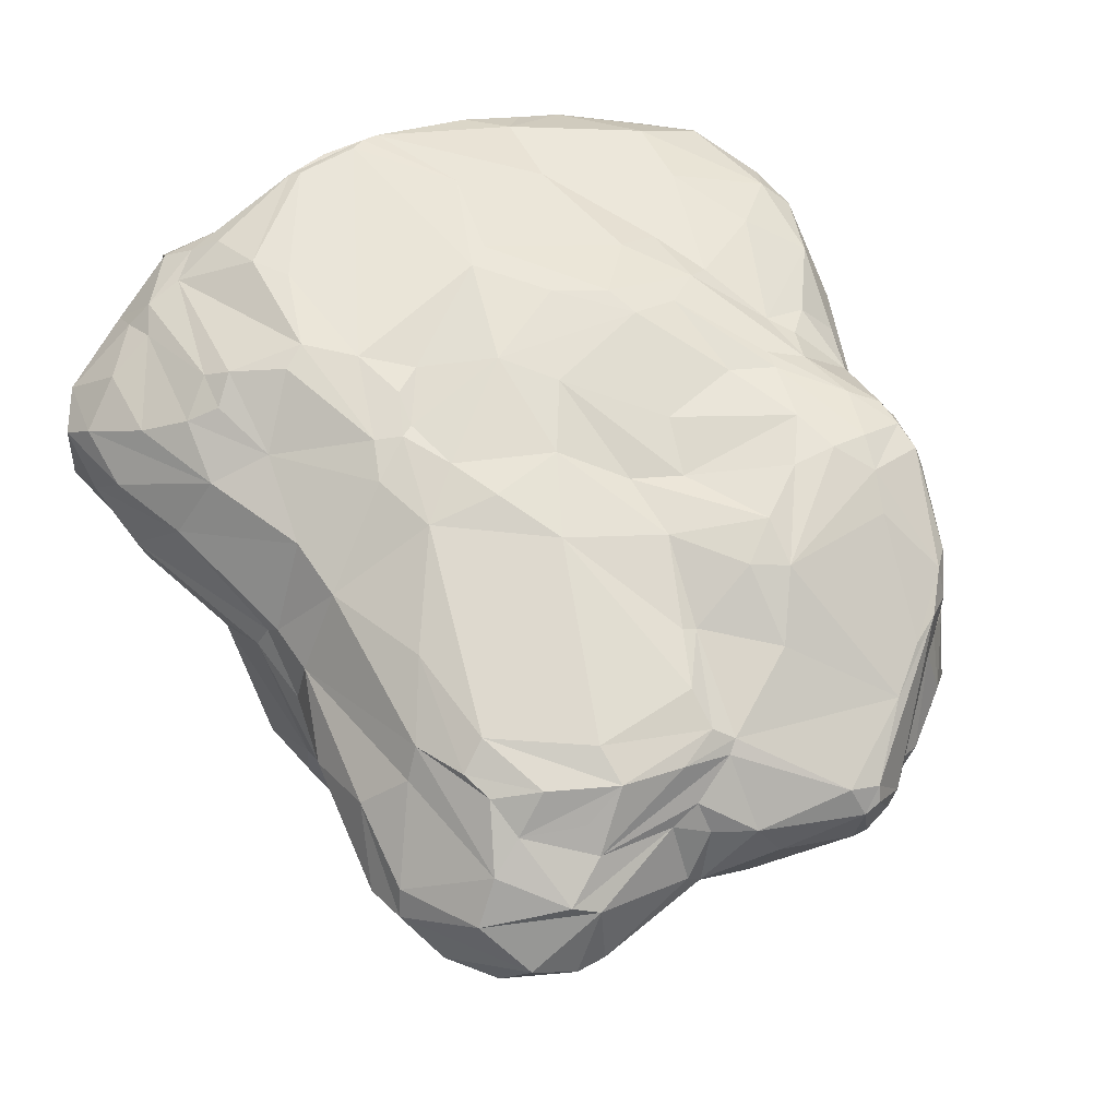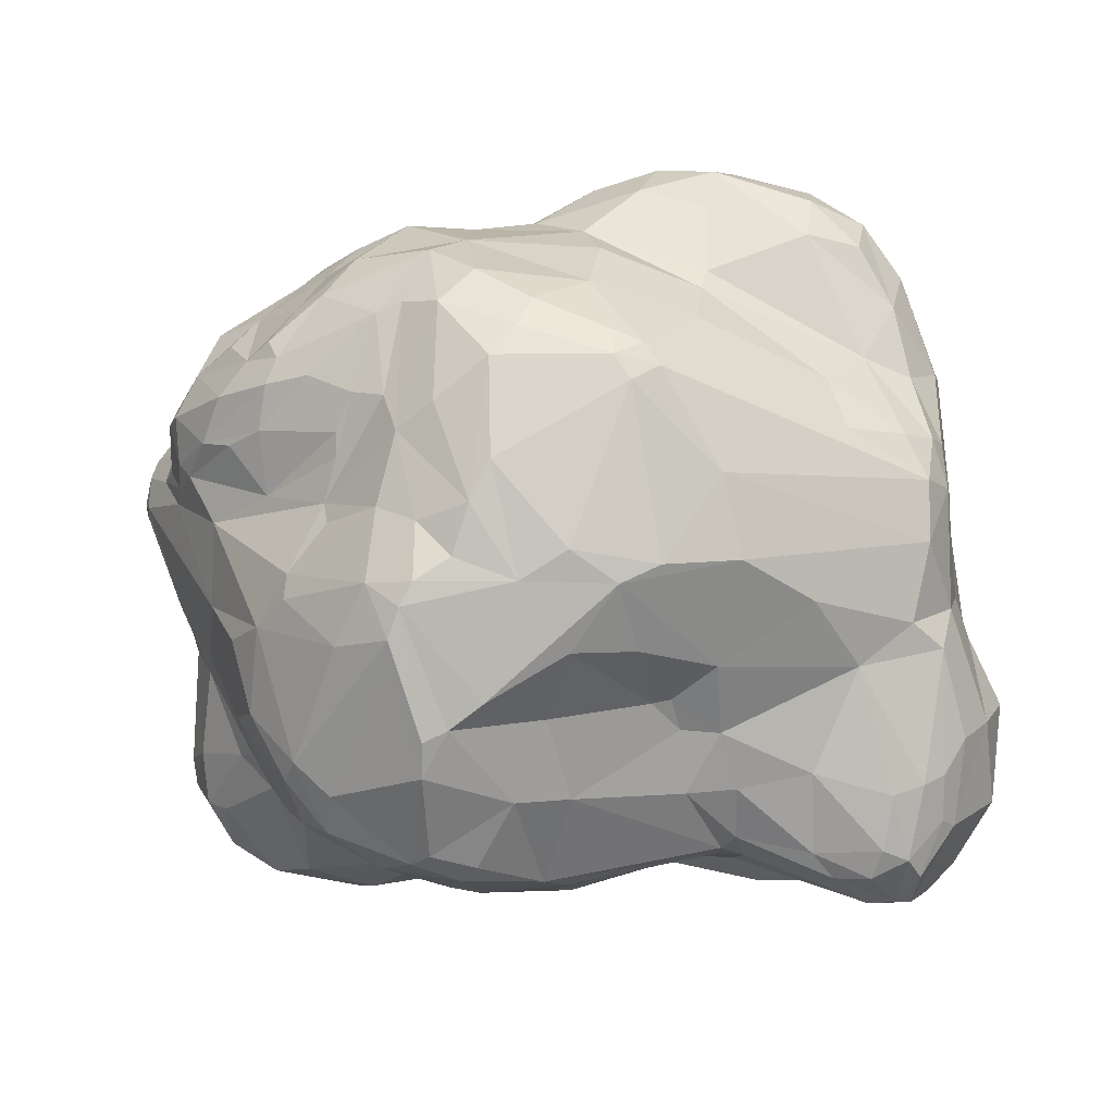
<metadata>
{"format":"obj","ext":"obj","renderer":"f3d","projection":"perspective","resolution":1024,"background":"white","views":[{"elev":59.6,"azim":-126.3,"up":"+Y"},{"elev":10.6,"azim":7.1,"up":"+Z"}]}
</metadata>
<code>
v -87.08 -33.54 326.7
v 19.88 153.6 368.1
v -32.49 186.9 326.3
v 146.2 -61.24 255.2
v -37.33 233.5 268.7
v 48.84 216.4 353.6
v 309.3 68.49 203.1
v 120.4 -176.4 219.6
v 305.6 186.6 331.9
v -220.3 202.4 285.2
v 381.2 42.64 124.2
v -330.1 -89.86 171.9
v 201.4 -197 38.4
v -339.1 -87.68 43.54
v -257 257.9 82.5
v -119.6 261.6 61.22
v 140.6 -156.1 -139.3
v -355.4 -49.72 -104.1
v -317.8 -35.01 -211
v 186.2 301.3 -191
v -270.3 216.9 -276.5
v -183.6 211.5 -299.5
v -363.1 24.24 -289.6
v -316.8 58.61 -367.9
v 187.3 -35.81 -304.5
v 394.2 217.2 -268.1
v 144.3 -43.38 -301.1
v -36.43 -25.88 -346.2
v 113.1 52.31 -339.3
v 165.7 175.7 -346.1
v 386.8 135.9 -320.3
v 193.8 -111.9 -259.2
v -163.9 262.4 8.596
v -210 272 93.26
v -54.51 273 167.5
v -55.06 265.2 214.8
v 64.49 258.8 231.2
v 9.486 -83.25 -331
v 164.6 40.09 -312.8
v -228.7 82.35 -389.3
v 299.6 208.2 -363.7
v 249.1 237.8 -327.2
v 41.57 134.1 -326.2
v 158.5 234.5 -304.1
v -272.9 23.26 -353.1
v 363.5 242 -271.3
v -259.3 123.5 -374.9
v -339.9 139.7 -341.2
v -410.2 82.65 -280.1
v 444.8 68.09 -264.1
v 360.7 271.2 -210.5
v 138.8 258.2 -247.4
v 269.4 -117 -190
v 18.81 -231.6 -113.9
v -65.34 -295.3 -111.3
v -223.6 -248 -160.2
v -406.7 89.68 -131.5
v 8.788 289.6 -120.8
v 276.5 306.7 -129.2
v 378.6 305.1 -48.12
v 114.2 -176.8 -108.7
v -247.7 232.8 -21.42
v 405 162.8 10.41
v 426 179.5 -114.5
v -460.2 130.9 22.3
v 410.4 83.94 -49.04
v 387.6 278.5 53.56
v -258.3 241.8 198.6
v 128.5 -237.6 40.23
v -97.26 -295.7 30.02
v -145.1 -280.3 24.35
v -204.4 -180.6 81.58
v -413.5 27.04 77.24
v -183.9 271.6 194.2
v -141.6 -241 89.56
v -319.3 195.9 224.2
v -76.81 269 208.5
v 258.9 263.2 169.3
v -193.3 -174.3 125.7
v -73.35 248.1 249.9
v 384.6 156 176.4
v -156.2 239.7 280.6
v -316.1 -106.2 125.3
v 341 249.3 185.7
v 351.4 210 256.6
v -193.3 -171 150.4
v 181.9 257 280.8
v -126.7 -215.2 158.6
v -29.8 -258.4 140
v 94.73 -198.1 208.3
v 165.8 203.5 384
v -240.9 17.73 285
v 95.6 247 310.3
v 250.5 145.7 359.1
v 149.3 34.21 293.4
v 145.5 87.88 355.6
v -219.1 64.52 309.5
v -143.7 -185.4 188.5
v -93.27 64.46 331.4
v -33.48 95.47 336.3
v -117 -76.6 319.6
v -94.52 -163 276.7
v 45.11 -14.52 318.8
v -201.2 -28.11 305.8
v 43.99 -101.3 292.3
v -117.6 115.4 324.1
v 76.1 -167.3 251.3
v 145.1 10.45 278
v -160.9 48.81 335.7
v -227 -72.6 272.7
v -133.6 -137.8 274.1
v -159.5 -136.6 262.3
v 87.2 160.8 389.3
v -256.2 -56.28 257
v -13.84 222.4 298.4
v 301.7 133.9 312.5
v -83.85 196 300.9
v -161.2 205 298.9
v 274.2 -3.203 188.3
v -89.51 -221.7 188.9
v -227.6 -141 201.2
v -151.7 128.7 313.9
v -261.5 99.01 286.5
v -277.1 58.98 271.3
v 103.6 -166.8 240.4
v 133.2 231.6 362.6
v -324.9 101.3 238.9
v -303 -78.25 207.3
v -274 -123.4 189.4
v 339 123.1 250.3
v -309.5 5.18 240.4
v -374.6 -3.231 183
v -12.05 243 251.8
v -215.5 233 277
v -178 -169.6 188.9
v -37.48 -214.5 231.7
v 346.5 187.9 275.6
v -386.5 -39.39 95.38
v -406.5 -0.8676 129.6
v -337.3 169.1 219.5
v 58.18 274.5 207.8
v -408.2 43.85 143
v -391.8 -30.18 142.8
v 368 218.2 216.3
v 352.6 7.69 133.3
v -393.8 -14.74 66.19
v -360.9 120.9 187.4
v 296 -38.33 143.9
v -352.5 184.1 191.4
v 381.3 294.5 46.42
v -135.5 256.5 253.8
v 377.3 249.2 152.4
v -186 239.8 278.2
v -371.1 -55.74 85.26
v 398.1 34.89 73.89
v -417.1 63.7 95.54
v -100.2 -262.7 81.2
v 180.4 -183.1 119.7
v 404.1 166.8 43.61
v -64.37 274.6 85.5
v -449.7 147.6 45.97
v -1.806 -276.3 28.59
v -178.3 272.9 150.2
v -398.2 -5.853 47.87
v 288.8 286.9 81.85
v 269 -143.5 -10.57
v 379.9 -33.41 30.68
v -455.2 92.22 59.23
v -451.9 68.03 30.65
v 105.4 -223.7 -47.03
v 20.93 297.6 15.76
v 364.7 -62.12 -46.59
v -92.88 263 16.69
v -32.88 -287.9 -86.64
v 403.6 4.052 -44.86
v -268.4 -203 -37.78
v -309.3 225.6 36.78
v -38.85 286.6 -31
v 389.2 298.9 -12.97
v -440.8 158.1 17.49
v 44.95 -260.7 -42.1
v -244.3 241.1 -35.5
v 386.9 300.3 -55.98
v -350 204.4 -52.97
v -175.9 -276.3 -38.53
v -453.6 72.55 19.82
v -115.3 279.4 -80.67
v -303.4 -163.7 -60.22
v -119.4 -306.8 -24.12
v 100.7 298.3 -117.6
v -88.13 -307.4 -121
v 460.2 81.02 -162.2
v -278.1 -196.3 -126.6
v -44.3 287.8 -105.1
v 400 -64.87 -200.9
v -404.8 107.6 -146.4
v -305.4 -140.2 -143.6
v -374.4 166.5 -143.6
v -362.8 181.1 -219.1
v -377.8 28.03 -138.8
v -89.07 -302.6 -156.6
v 75 288.5 -164.7
v -27.4 274.7 -172.3
v 348.9 -103.8 -213.5
v 379.6 -86.33 -205.9
v -334.5 226.5 -173.6
v -224.7 239.3 -252.3
v 365.7 289.7 -157.4
v 402.4 254.9 -138.8
v 198.4 306.9 -165.2
v 439.3 142.2 -142.5
v 424.8 233.6 -195.6
v -413.1 80.47 -249.5
v -391.5 39.99 -232.4
v 411.6 -44.79 -259
v -257 -128 -245.5
v -108.9 -256 -254.7
v -396.6 146.5 -242.7
v 328.8 -99.97 -301.3
v -321.4 176.2 -309.2
v -386.8 41.75 -288.6
v -192.9 -242.8 -230.6
v 270 -105.2 -275.2
v -230.3 -186.5 -237.8
v 223.5 290.3 -234.8
v 355.2 -64.84 -335.5
v 386.5 9.622 -347.3
v 414.2 34.34 -323.9
v 178.6 -101.6 -274.1
v 52.05 233.1 -273.3
v -362.8 52.03 -336.4
v 200.1 -76.35 -288.2
v 326.6 -60.24 -340
v -65.66 -236 -275.3
v 242.2 278.4 -253
v 359.5 262.1 -247.4
v 279.9 10.27 -344.4
v -10.25 224.1 -275.1
v 275 48.02 -343.9
v -47.46 -238 -261.4
v -25.08 151 -324.6
v 27.21 -139.6 -306.7
v 9.184 -174.9 -293
v 322.8 236.3 -316.8
v 242.1 185.6 -368.2
v -171.7 143.4 -359
v 361.8 119 -365.7
v 322.5 76.21 -369.5
v 203.2 50.77 -323.6
v -120 -12.08 -324.6
v -21 98.54 -335.7
v 334.8 100.8 -379.1
v 278.8 143.7 -380.2
v -98.54 109.6 -361.4
v 206.2 99.53 -370.9
v -44.02 29.63 -346.3
v 113 15.73 -324.6
v -55.72 -167 -309.6
v 16.63 -10.52 -354.5
v -64.29 -124 305.1
v 73.51 104 371.1
v -88.9 171.6 308.5
v -278.1 -87.9 228.3
v 248.6 107 326.4
v -333.2 -24.09 215.4
v 109.7 207.5 382.8
v -264.9 -110.3 214.7
v -378.1 68.61 193.8
v 256.1 246.5 295.8
v -345.3 116 209.3
v 358.4 93.96 179.8
v 377.8 -6.722 89.02
v 126.2 281.2 172
v -187.5 263.2 230.9
v 76.48 302.4 116.8
v -221.7 256.1 216.7
v -426.9 50.09 62.15
v 195 299.6 50.48
v 89.92 -254.7 23.8
v 106.5 307.4 68.8
v -459.5 134.7 40.06
v -460 86.97 30.01
v -234.8 261.3 50.96
v -397 172.9 110.7
v 395.8 -41.25 -76.65
v 395.5 279.8 -31.89
v 399.6 243.6 14.6
v 374.3 304 13.55
v 66.9 289.6 -127
v -406.6 24.33 -67.64
v 72.46 305.9 -19.75
v -236.4 -223.5 -5.35
v 155.9 304.1 -127.7
v -434.6 112.5 -59.19
v 132.8 -170.3 -105.8
v -296.6 235.7 -65.09
v -417.9 146 -75.06
v 313 304.2 -148
v 420.3 -37 -170.3
v 439 185.4 -163
v -372.3 176.8 -113.1
v 408.7 253.3 -199.6
v 405.2 231.1 -91
v 399.4 -63.04 -249.3
v -89.1 -265.3 -243.4
v 365.6 -97.27 -281.9
v -11.31 -241.3 -194.7
v -382 159.1 -265.6
v 145.9 -146.3 -206.4
v 452.5 29.56 -253.9
v 340.5 -106.3 -270.6
v -297.4 -33.34 -248
v -121.2 243 -251
v 39.43 276.3 -183.6
v -335.7 -11.43 -218.9
v 204.6 273.3 -261
v -391 99.35 -318.3
v -148.5 -199.1 -277.9
v 389.3 40.51 -343.2
v 403.5 62.22 -322.9
v -196.9 184.7 -319.1
v -271.9 96.33 -385.5
v -129.1 -136.2 -303.9
v -88.74 -152.9 -309.7
v 347.4 78.97 -347.8
v -258.9 -59.98 -263.9
v 172.4 -77.46 -287.6
v 257 101.4 -370.1
v 116.5 69.53 -344.6
v -66.44 46.47 -347.8
v -136.3 275 187
v -109.1 -302.9 6.995
v 61.47 289.8 -140.4
v 291.3 -95.19 -303.7
v 214.9 115.8 -374.8
v 325.7 185.1 -377.1
v -335.1 219.4 -69.58
v 180.1 304 25.31
v 47.31 109.4 -337.4
v -208.2 55.92 -380.3
v 392.1 169.4 -313.9
v 364.7 193.7 -346.7
v 343.7 95.47 -375
v 366.8 113.9 -355.5
v 25.93 152.6 -322.6
v 376.3 111.4 -324.6
v 331.4 255.6 -266.5
v -227.3 -149.2 -257.6
v 370.1 -42.06 -342.5
v 217.9 259.9 -290.5
v 434.2 158 -206.8
v 394.8 127.2 -288.1
v -237.7 221.4 -282.8
v 378.3 -78.31 -304.2
v -309.2 196.3 -272.8
v 385.7 270.6 -179.4
v -185.9 -261.3 -189
v -297.6 228.2 -235.6
v -338.5 201.6 -216.1
v 39.25 -204.2 -199.5
v -349 214.4 -112.8
v -393.1 147.3 -111.9
v -236.5 -231.7 -182.8
v 404.8 213.2 -52.1
v -295 240.1 -170.3
v 443.7 6.524 -162.6
v 312.5 -97.39 -84.38
v -358 198.1 -65.56
v 177.6 -177.4 -69.97
v 424.8 84.78 -90.95
v 41.23 298.3 124
v -341 -94.81 -41.64
v 379.9 300.4 28.95
v -235.3 -211.7 17.43
v -366.3 184.4 158.6
v 44.36 -265.7 57.83
v -449 99.83 76.3
v 36.83 286.8 169
v -62.98 -282 51.15
v -422.4 75.04 90.26
v -197.5 -199.9 65.78
v 385.3 238.4 149.7
v -273.1 -129.1 79.12
v 391.6 75.86 114
v 388.9 205.6 164.2
v -303.2 189.7 244.3
v -280.7 -127.1 143.3
v 126.7 263.4 212.7
v -349.4 -82.8 123.7
v -47.93 -272.4 101.3
v -359.9 37.59 220.6
v 240.3 219.7 356.3
v 76.73 -190.1 231.8
v -270.2 152.8 259.6
v 247.4 204.1 364.4
v 148 144.7 389.2
v 21.46 46.22 331.4
v -15.09 -188.3 257.7
v -3.899 -157.6 280.4
v 117.3 294.3 -86.25
v 195.3 -132.9 -204
v 179.7 -148.2 -143.3
f 122 106 262
f 3 2 266
f 109 106 97
f 264 94 396
f 111 88 102
f 10 394 122
f 6 126 93
f 268 391 127
f 111 98 88
f 9 392 395
f 9 85 392
f 80 133 141
f 147 140 149
f 141 388 273
f 378 77 36
f 13 158 69
f 161 377 149
f 279 376 162
f 160 35 371
f 390 379 162
f 15 276 74
f 280 275 278
f 15 163 34
f 180 65 161
f 161 281 377
f 33 283 34
f 169 372 164
f 175 370 66
f 187 296 182
f 176 56 185
f 216 197 19
f 229 32 309
f 19 200 315
f 223 311 53
f 306 354 304
f 366 215 310
f 326 216 312
f 238 314 230
f 52 316 350
f 327 232 229
f 343 344 325
f 235 236 347
f 31 346 344
f 24 322 40
f 342 26 341
f 336 247 343
f 22 241 321
f 24 40 340
f 329 29 339
f 258 28 259
f 38 29 257
f 40 254 330
f 339 43 335
f 256 250 330
f 340 40 330
f 254 241 251
f 324 28 258
f 324 323 28
f 251 345 43
f 28 326 250
f 27 249 25
f 27 39 249
f 31 341 26
f 244 42 347
f 40 246 254
f 40 322 246
f 347 42 350
f 243 242 327
f 238 241 22
f 327 27 25
f 346 31 352
f 43 345 30
f 237 325 227
f 239 325 237
f 318 234 217
f 318 324 234
f 323 318 348
f 32 233 334
f 32 232 233
f 49 317 231
f 225 235 316
f 302 351 26
f 227 228 349
f 227 320 228
f 23 221 231
f 305 240 307
f 216 224 363
f 320 310 228
f 219 226 306
f 355 220 308
f 309 32 401
f 196 218 213
f 50 192 310
f 307 243 360
f 57 200 294
f 303 212 209
f 355 358 21
f 306 205 204
f 209 356 183
f 210 202 293
f 201 217 305
f 357 56 222
f 53 311 204
f 301 368 199
f 198 301 199
f 298 208 51
f 57 362 196
f 19 18 200
f 205 195 285
f 194 203 187
f 197 193 188
f 402 53 367
f 211 370 192
f 297 57 294
f 303 209 286
f 337 365 206
f 187 365 296
f 289 400 190
f 357 201 189
f 59 60 298
f 204 367 53
f 18 372 169
f 296 62 182
f 178 187 33
f 194 187 178
f 174 54 181
f 368 297 180
f 170 61 295
f 181 61 170
f 62 184 177
f 297 65 180
f 186 65 294
f 168 281 65
f 282 169 168
f 184 284 177
f 288 165 373
f 292 185 71
f 375 15 284
f 377 168 380
f 73 380 277
f 72 14 374
f 35 160 331
f 35 331 77
f 164 154 146
f 68 76 276
f 154 138 146
f 88 157 390
f 89 90 393
f 78 273 388
f 8 148 125
f 87 78 388
f 87 269 78
f 154 389 138
f 76 134 276
f 141 133 37
f 389 143 138
f 270 140 147
f 140 270 386
f 86 79 135
f 132 391 142
f 392 85 269
f 128 265 132
f 394 270 127
f 80 82 117
f 5 80 117
f 132 131 391
f 132 265 131
f 116 130 9
f 10 118 134
f 121 267 129
f 267 128 12
f 267 263 128
f 91 126 266
f 91 392 126
f 4 125 119
f 93 87 37
f 93 126 87
f 124 123 127
f 398 393 107
f 95 108 7
f 108 4 119
f 96 396 261
f 396 94 395
f 101 110 112
f 98 112 135
f 107 125 105
f 95 397 108
f 96 261 397
f 108 105 4
f 97 106 122
f 109 104 1
f 2 262 100
f 262 106 100
f 101 260 1
f 260 399 105
f 103 397 1
f 397 99 1
f 100 99 397
f 260 105 1
f 99 106 109
f 1 99 109
f 102 398 260
f 136 398 102
f 101 102 260
f 1 104 101
f 111 102 101
f 399 107 105
f 108 103 105
f 262 2 3
f 97 92 109
f 393 398 136
f 396 96 264
f 98 111 112
f 96 397 95
f 105 125 4
f 135 112 121
f 91 113 396
f 395 91 396
f 123 97 122
f 262 3 117
f 263 110 114
f 267 110 263
f 112 110 267
f 395 94 9
f 261 113 2
f 261 396 113
f 3 266 6
f 116 94 264
f 122 118 10
f 128 114 131
f 263 114 128
f 265 128 131
f 120 136 102
f 123 122 127
f 387 121 129
f 107 393 125
f 115 6 133
f 5 115 133
f 87 126 269
f 37 87 388
f 92 124 131
f 97 124 92
f 126 392 269
f 266 126 6
f 268 127 270
f 12 129 267
f 90 8 393
f 393 8 125
f 130 7 271
f 9 130 137
f 387 135 121
f 86 135 387
f 117 153 118
f 82 153 117
f 394 10 386
f 133 93 37
f 93 133 6
f 271 7 11
f 270 394 386
f 128 132 12
f 269 85 84
f 142 268 147
f 142 391 268
f 8 90 158
f 80 5 133
f 134 386 10
f 98 79 72
f 135 79 98
f 98 72 88
f 147 268 270
f 84 85 144
f 88 72 75
f 137 144 85
f 137 85 9
f 385 144 137
f 138 143 139
f 387 83 383
f 86 387 383
f 389 387 129
f 83 387 389
f 12 389 129
f 390 120 88
f 142 143 132
f 139 143 142
f 81 137 130
f 385 137 81
f 81 130 271
f 145 7 119
f 79 86 383
f 151 82 80
f 151 80 36
f 36 141 378
f 141 36 80
f 73 146 139
f 83 389 154
f 276 153 274
f 134 153 276
f 76 149 140
f 156 142 147
f 119 148 145
f 125 148 119
f 148 8 272
f 380 156 147
f 380 147 377
f 272 11 145
f 155 11 272
f 375 149 76
f 383 83 154
f 89 390 162
f 376 89 162
f 72 381 75
f 36 77 151
f 378 141 275
f 385 382 144
f 11 384 271
f 150 78 84
f 165 78 150
f 284 149 375
f 274 153 151
f 90 69 158
f 376 69 90
f 273 275 141
f 151 77 274
f 158 272 8
f 272 158 167
f 35 77 378
f 384 11 155
f 139 156 73
f 384 81 271
f 384 385 81
f 14 383 154
f 157 379 390
f 149 377 147
f 14 154 164
f 274 331 74
f 77 331 274
f 158 13 167
f 75 381 374
f 273 78 278
f 284 161 149
f 71 157 75
f 157 71 70
f 378 371 35
f 162 379 70
f 74 276 274
f 383 72 79
f 383 14 72
f 155 272 167
f 273 278 275
f 74 163 15
f 163 331 16
f 331 163 74
f 277 380 168
f 332 162 70
f 73 277 146
f 69 279 13
f 279 69 376
f 382 67 152
f 278 78 165
f 384 159 385
f 155 159 384
f 275 280 371
f 34 163 16
f 71 332 70
f 338 278 165
f 169 277 168
f 164 277 169
f 371 171 160
f 160 16 331
f 159 155 63
f 14 372 176
f 166 13 369
f 292 374 176
f 171 16 160
f 281 161 65
f 66 155 175
f 66 63 155
f 167 13 166
f 167 166 172
f 374 14 176
f 291 371 280
f 34 283 15
f 338 165 288
f 284 184 180
f 14 164 372
f 169 282 186
f 338 280 278
f 179 150 67
f 373 150 179
f 181 170 279
f 71 185 189
f 338 291 280
f 371 291 171
f 284 15 177
f 382 287 67
f 65 282 168
f 170 369 279
f 172 166 367
f 282 65 186
f 167 175 155
f 174 279 162
f 188 176 372
f 179 67 286
f 169 186 290
f 373 179 183
f 178 171 291
f 283 62 177
f 285 172 367
f 65 297 294
f 178 33 173
f 287 286 67
f 189 185 56
f 400 291 338
f 191 55 332
f 62 283 33
f 182 62 33
f 338 288 293
f 332 189 191
f 182 33 187
f 63 364 286
f 373 60 288
f 373 183 60
f 186 294 290
f 290 294 200
f 64 63 66
f 370 64 66
f 170 295 369
f 189 56 357
f 58 178 291
f 194 178 58
f 169 290 18
f 400 338 293
f 62 337 184
f 400 289 291
f 209 183 179
f 181 54 61
f 286 364 303
f 18 188 372
f 18 197 188
f 205 367 204
f 285 367 205
f 288 59 293
f 286 209 179
f 366 370 175
f 295 402 369
f 299 285 195
f 366 285 299
f 175 285 366
f 188 193 176
f 60 59 288
f 189 201 191
f 190 400 293
f 303 364 64
f 296 365 337
f 337 361 184
f 361 368 184
f 192 370 366
f 402 401 53
f 333 289 190
f 17 360 309
f 360 17 61
f 203 207 187
f 297 301 362
f 402 17 309
f 200 18 290
f 193 363 56
f 176 193 56
f 202 190 293
f 183 208 298
f 301 198 362
f 333 190 202
f 196 362 198
f 59 298 210
f 193 197 363
f 54 55 307
f 307 55 201
f 203 333 314
f 58 333 203
f 196 198 218
f 199 368 361
f 199 361 206
f 54 307 360
f 19 197 18
f 211 300 64
f 299 215 366
f 215 195 304
f 299 195 215
f 205 304 195
f 222 56 363
f 201 357 217
f 202 210 20
f 401 223 53
f 359 199 206
f 209 302 356
f 197 216 363
f 207 206 365
f 207 358 206
f 207 365 187
f 356 208 183
f 20 210 225
f 308 198 199
f 218 198 308
f 202 20 52
f 206 355 359
f 358 355 206
f 21 358 353
f 302 209 212
f 214 200 57
f 307 201 305
f 225 210 51
f 356 51 208
f 203 313 207
f 353 358 207
f 211 192 50
f 310 192 366
f 351 211 50
f 196 213 57
f 204 311 306
f 213 214 57
f 215 304 354
f 215 354 349
f 216 19 312
f 360 243 229
f 307 240 243
f 355 199 359
f 308 199 355
f 213 218 49
f 223 219 311
f 334 219 223
f 401 32 223
f 356 236 51
f 302 236 356
f 354 226 349
f 306 226 354
f 360 229 309
f 231 221 49
f 214 221 315
f 50 310 320
f 228 215 349
f 228 310 215
f 351 50 320
f 351 212 300
f 315 312 19
f 318 224 348
f 217 222 318
f 222 363 224
f 234 305 217
f 225 52 20
f 314 52 230
f 348 224 216
f 225 51 235
f 313 22 353
f 207 313 353
f 312 315 23
f 234 240 305
f 353 22 21
f 220 22 321
f 220 21 22
f 48 218 308
f 218 317 49
f 48 317 218
f 322 317 48
f 24 317 322
f 221 23 315
f 349 226 233
f 351 320 352
f 235 51 236
f 52 44 230
f 47 220 321
f 352 320 319
f 351 31 26
f 351 352 31
f 313 238 22
f 52 350 44
f 24 231 317
f 24 23 231
f 237 349 233
f 227 349 237
f 25 237 233
f 25 233 232
f 47 48 220
f 47 322 48
f 234 324 258
f 238 230 345
f 30 230 44
f 227 325 319
f 232 327 25
f 235 350 316
f 46 347 236
f 26 46 236
f 239 25 249
f 30 345 230
f 346 352 319
f 45 312 23
f 24 45 23
f 242 27 327
f 41 44 42
f 325 344 346
f 325 346 319
f 325 248 343
f 325 239 248
f 239 237 25
f 243 234 258
f 242 243 258
f 347 350 235
f 350 42 44
f 42 244 41
f 345 241 238
f 41 245 44
f 246 322 47
f 246 47 321
f 46 26 342
f 247 341 31
f 247 342 341
f 344 247 31
f 242 38 27
f 244 347 46
f 336 41 342
f 342 41 244
f 246 321 241
f 250 326 45
f 340 45 24
f 340 250 45
f 38 39 27
f 242 258 38
f 339 251 43
f 328 252 248
f 328 248 239
f 249 39 328
f 251 241 345
f 255 253 328
f 255 335 253
f 252 336 343
f 336 253 245
f 253 336 252
f 253 252 328
f 330 250 340
f 245 253 30
f 335 43 30
f 335 329 339
f 39 38 257
f 251 330 254
f 39 29 329
f 256 330 339
f 29 259 256
f 28 256 259
f 258 259 38
f 28 250 256
f 259 29 38
f 339 29 256
f 257 29 39
f 39 329 255
f 255 329 335
f 253 335 30
f 336 245 41
f 39 255 328
f 330 251 339
f 323 326 28
f 254 246 241
f 342 244 46
f 328 239 249
f 252 343 248
f 344 343 247
f 336 342 247
f 245 30 44
f 326 312 45
f 324 318 323
f 240 234 243
f 302 26 236
f 348 326 323
f 216 326 348
f 229 232 32
f 327 229 243
f 48 308 220
f 319 320 227
f 334 223 32
f 212 351 302
f 226 334 233
f 225 316 52
f 318 222 224
f 49 221 214
f 219 334 226
f 355 21 220
f 219 306 311
f 357 222 217
f 213 49 214
f 315 200 214
f 300 211 351
f 210 298 51
f 303 300 212
f 314 238 203
f 202 52 314
f 203 238 313
f 59 210 293
f 306 304 205
f 300 303 64
f 333 202 314
f 297 362 57
f 289 333 58
f 58 203 194
f 54 360 61
f 402 309 401
f 206 361 337
f 183 298 60
f 191 201 55
f 370 211 64
f 295 17 402
f 55 54 174
f 295 61 17
f 291 289 58
f 185 292 176
f 367 369 402
f 337 62 296
f 297 368 301
f 64 364 63
f 184 368 180
f 15 283 177
f 172 175 167
f 172 285 175
f 332 55 174
f 181 279 174
f 173 33 34
f 178 173 171
f 34 16 173
f 367 166 369
f 173 16 171
f 150 373 165
f 377 281 168
f 63 287 159
f 286 287 63
f 71 374 292
f 279 369 13
f 146 277 164
f 180 161 284
f 71 189 332
f 375 68 15
f 67 150 152
f 174 162 332
f 156 380 73
f 276 15 68
f 287 382 159
f 275 371 378
f 75 374 71
f 374 381 72
f 382 385 159
f 70 379 157
f 68 375 76
f 150 84 152
f 157 88 75
f 89 376 90
f 152 144 382
f 148 272 145
f 156 139 142
f 269 84 78
f 146 138 139
f 386 76 140
f 11 7 145
f 152 84 144
f 12 132 143
f 37 388 141
f 151 153 82
f 389 12 143
f 390 89 136
f 393 136 89
f 7 108 119
f 134 76 386
f 390 136 120
f 153 134 118
f 130 264 7
f 116 264 130
f 122 394 127
f 395 392 91
f 124 391 131
f 127 391 124
f 124 97 123
f 267 121 112
f 264 95 7
f 102 88 120
f 92 131 114
f 122 262 118
f 9 94 116
f 117 115 5
f 117 3 115
f 104 114 110
f 114 104 92
f 6 115 3
f 262 117 118
f 266 113 91
f 266 2 113
f 264 96 95
f 112 111 101
f 398 107 399
f 101 104 110
f 92 104 109
f 261 100 397
f 261 2 100
f 1 105 103
f 103 108 397
f 398 399 260
f 99 100 106

</code>
